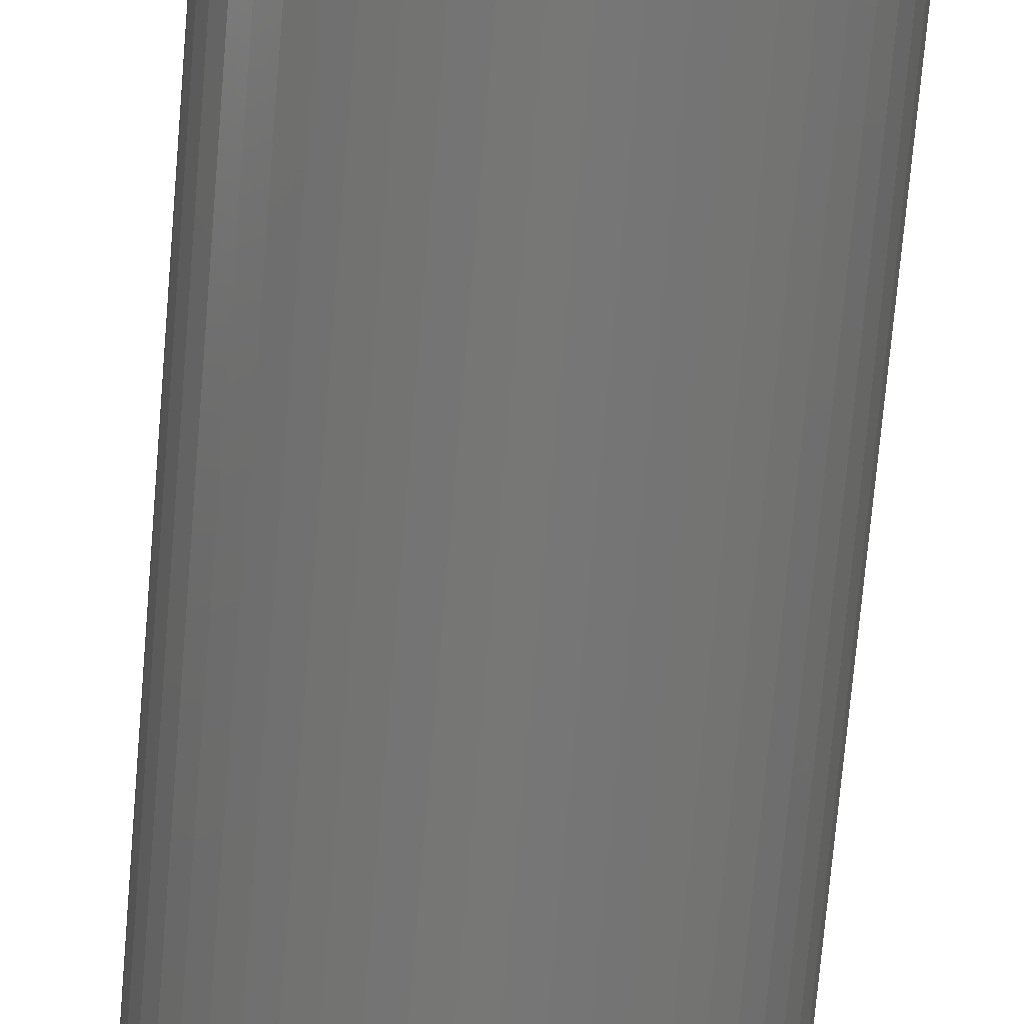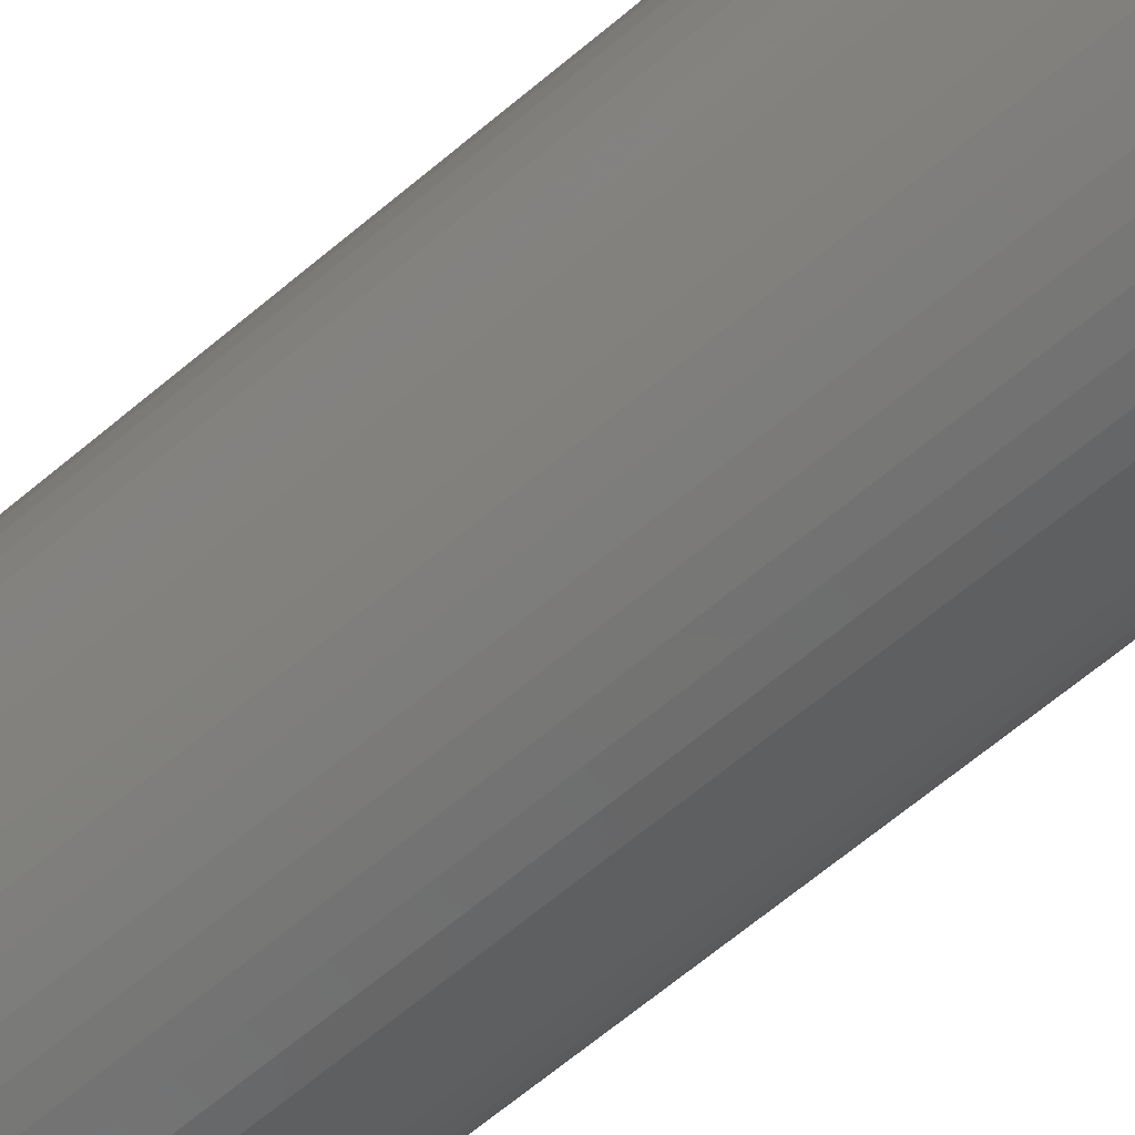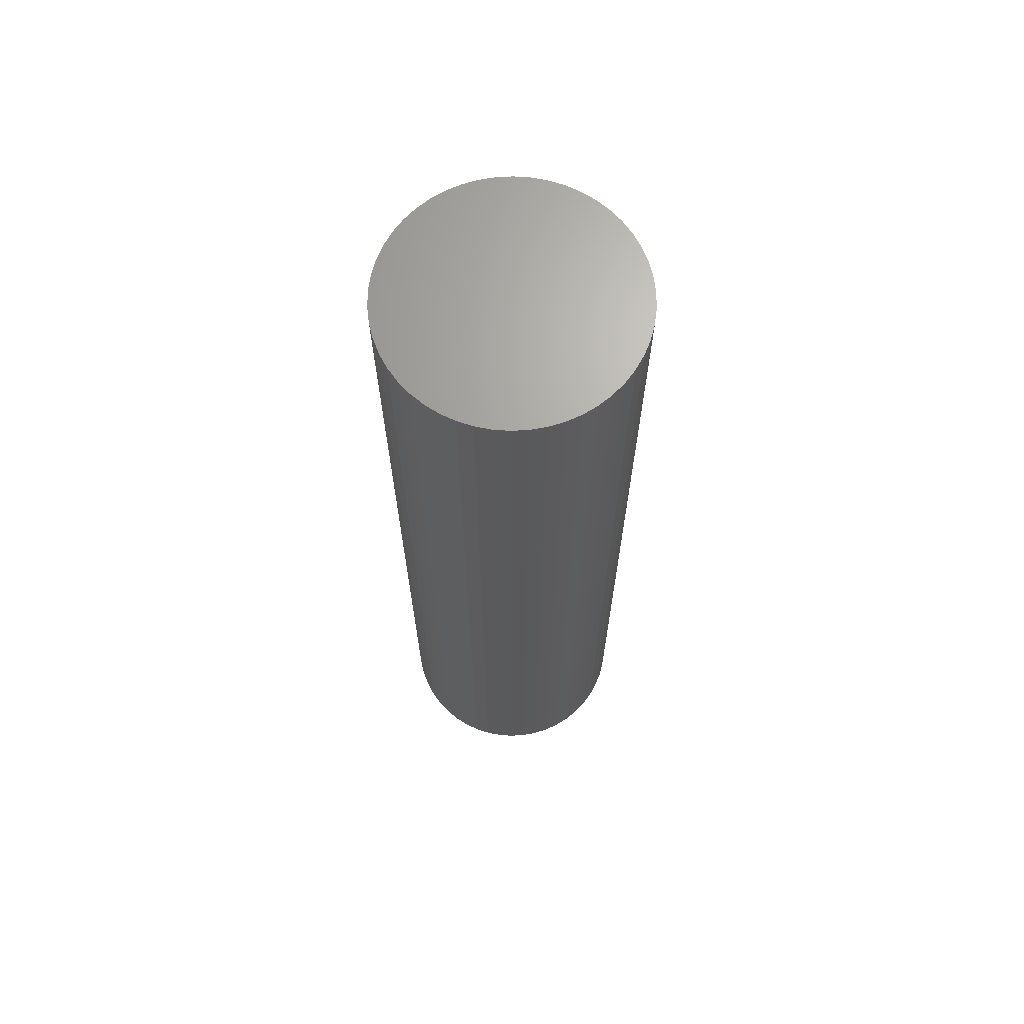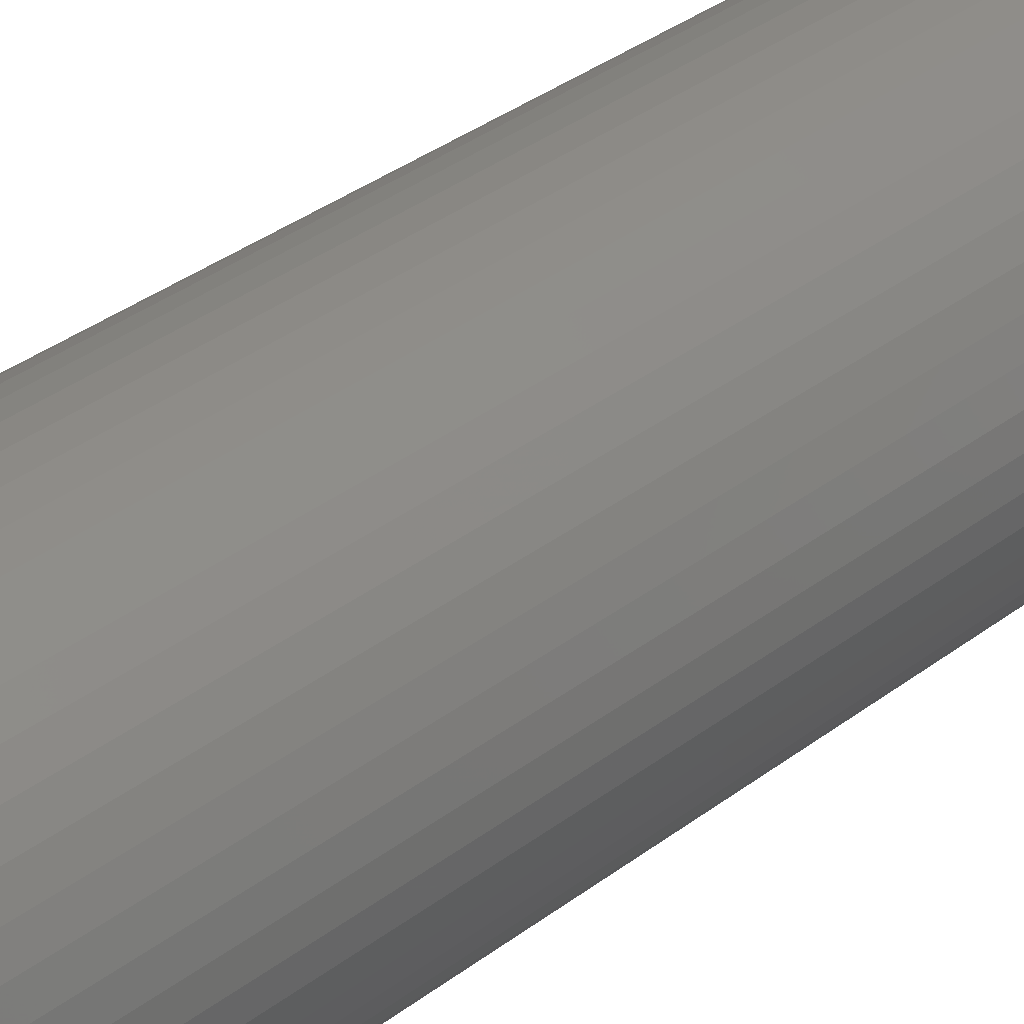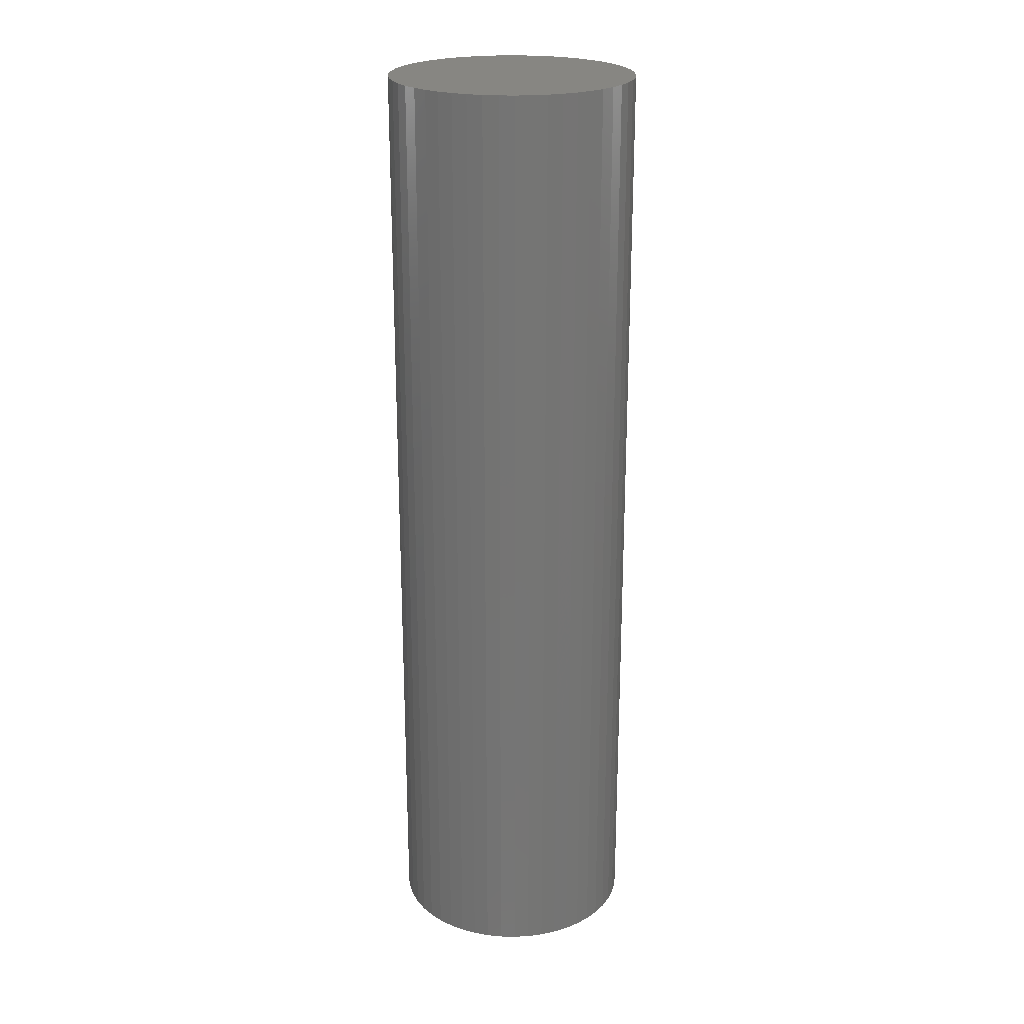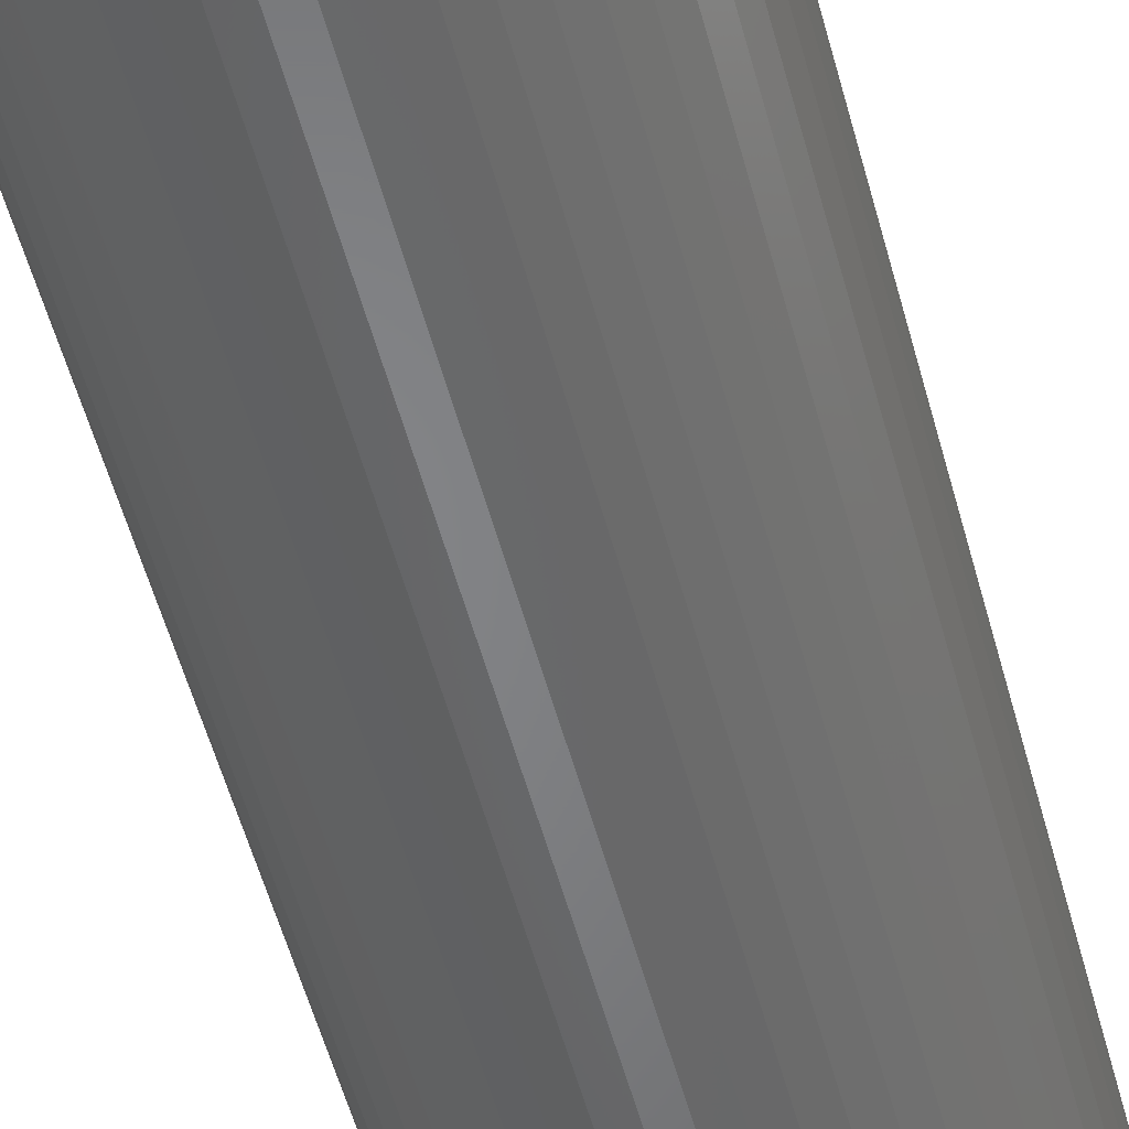
<metadata>
{"format":"stl","ext":"stl","renderer":"f3d","projection":"perspective","resolution":1024,"background":"white","views":[{"elev":-69.4,"azim":-4.8,"up":"+Y"},{"elev":-64.6,"azim":-49.5,"up":"+Y"},{"elev":67.5,"azim":25.7,"up":"+Z"},{"elev":31.7,"azim":-137.9,"up":"+Y"},{"elev":22.9,"azim":124.6,"up":"+Z"},{"elev":-52.2,"azim":14.5,"up":"+Y"}]}
</metadata>
<code>
# stl→obj: 100 verts, 196 faces
v 11.35 0 43.5
v 11.26 1.423 -43.5
v 11.26 1.423 43.5
v 11.35 0 -43.5
v 11.26 -1.423 43.5
v 10.99 2.823 43.5
v 10.99 -2.823 43.5
v 10.55 4.178 43.5
v 10.55 -4.178 43.5
v 9.946 5.468 43.5
v 9.946 -5.468 43.5
v 9.182 6.671 43.5
v 9.182 -6.671 43.5
v 8.274 7.77 43.5
v 8.274 -7.77 43.5
v 7.235 8.745 43.5
v 7.235 -8.745 43.5
v 6.082 9.583 43.5
v 6.082 -9.583 43.5
v 4.833 10.27 43.5
v 4.833 -10.27 43.5
v 3.507 10.79 43.5
v 3.507 -10.79 43.5
v 2.127 11.15 43.5
v 2.127 -11.15 43.5
v 0.7127 11.33 43.5
v 0.7127 -11.33 43.5
v -0.7127 11.33 43.5
v -0.7127 -11.33 43.5
v -2.127 11.15 43.5
v -2.127 -11.15 43.5
v -3.507 10.79 43.5
v -3.507 -10.79 43.5
v -4.833 10.27 43.5
v -4.833 -10.27 43.5
v -6.082 9.583 43.5
v -6.082 -9.583 43.5
v -7.235 8.745 43.5
v -7.235 -8.745 43.5
v -8.274 7.77 43.5
v -8.274 -7.77 43.5
v -9.182 6.671 43.5
v -9.182 -6.671 43.5
v -9.946 5.468 43.5
v -9.946 -5.468 43.5
v -10.55 4.178 43.5
v -10.55 -4.178 43.5
v -10.99 2.823 43.5
v -10.99 -2.823 43.5
v -11.26 1.423 43.5
v -11.26 -1.423 43.5
v -11.35 0 43.5
v 0.7127 11.33 -43.5
v -0.7127 11.33 -43.5
v 11.26 -1.423 -43.5
v 10.99 -2.823 -43.5
v 10.99 2.823 -43.5
v 10.55 -4.178 -43.5
v 10.55 4.178 -43.5
v 9.946 -5.468 -43.5
v 9.946 5.468 -43.5
v 9.182 -6.671 -43.5
v 9.182 6.671 -43.5
v 8.274 -7.77 -43.5
v 8.274 7.77 -43.5
v 7.235 -8.745 -43.5
v 7.235 8.745 -43.5
v 6.082 -9.583 -43.5
v 6.082 9.583 -43.5
v 4.833 -10.27 -43.5
v 4.833 10.27 -43.5
v 3.507 -10.79 -43.5
v 3.507 10.79 -43.5
v 2.127 -11.15 -43.5
v 2.127 11.15 -43.5
v 0.7127 -11.33 -43.5
v -0.7127 -11.33 -43.5
v -2.127 -11.15 -43.5
v -2.127 11.15 -43.5
v -3.507 -10.79 -43.5
v -3.507 10.79 -43.5
v -4.833 -10.27 -43.5
v -4.833 10.27 -43.5
v -6.082 -9.583 -43.5
v -6.082 9.583 -43.5
v -7.235 -8.745 -43.5
v -7.235 8.745 -43.5
v -8.274 -7.77 -43.5
v -8.274 7.77 -43.5
v -9.182 -6.671 -43.5
v -9.182 6.671 -43.5
v -9.946 -5.468 -43.5
v -9.946 5.468 -43.5
v -10.55 -4.178 -43.5
v -10.55 4.178 -43.5
v -10.99 -2.823 -43.5
v -10.99 2.823 -43.5
v -11.26 -1.423 -43.5
v -11.26 1.423 -43.5
v -11.35 0 -43.5
f 1 2 3
f 2 1 4
f 3 5 1
f 6 5 3
f 6 7 5
f 8 7 6
f 8 9 7
f 10 9 8
f 10 11 9
f 12 11 10
f 12 13 11
f 14 13 12
f 14 15 13
f 16 15 14
f 16 17 15
f 18 17 16
f 18 19 17
f 20 19 18
f 20 21 19
f 22 21 20
f 22 23 21
f 24 23 22
f 24 25 23
f 26 25 24
f 26 27 25
f 28 27 26
f 28 29 27
f 30 29 28
f 30 31 29
f 32 31 30
f 32 33 31
f 34 33 32
f 34 35 33
f 36 35 34
f 36 37 35
f 38 37 36
f 38 39 37
f 40 39 38
f 40 41 39
f 42 41 40
f 42 43 41
f 44 43 42
f 44 45 43
f 46 45 44
f 46 47 45
f 48 47 46
f 48 49 47
f 50 49 48
f 50 51 49
f 51 50 52
f 53 28 26
f 28 53 54
f 55 2 4
f 56 2 55
f 56 57 2
f 58 57 56
f 58 59 57
f 60 59 58
f 60 61 59
f 62 61 60
f 62 63 61
f 64 63 62
f 64 65 63
f 66 65 64
f 66 67 65
f 68 67 66
f 68 69 67
f 70 69 68
f 70 71 69
f 72 71 70
f 72 73 71
f 74 73 72
f 74 75 73
f 76 75 74
f 76 53 75
f 77 53 76
f 77 54 53
f 78 54 77
f 78 79 54
f 80 79 78
f 80 81 79
f 82 81 80
f 82 83 81
f 84 83 82
f 84 85 83
f 86 85 84
f 86 87 85
f 88 87 86
f 88 89 87
f 90 89 88
f 90 91 89
f 92 91 90
f 92 93 91
f 94 93 92
f 94 95 93
f 96 95 94
f 96 97 95
f 98 97 96
f 98 99 97
f 99 98 100
f 65 16 14
f 16 65 67
f 87 40 38
f 40 87 89
f 81 34 32
f 34 81 83
f 8 61 10
f 61 8 59
f 3 57 6
f 57 3 2
f 10 63 12
f 63 10 61
f 73 24 22
f 24 73 75
f 69 20 18
f 20 69 71
f 95 44 93
f 44 95 46
f 97 46 95
f 46 97 48
f 54 30 28
f 30 54 79
f 92 47 94
f 47 92 45
f 72 21 23
f 21 72 70
f 71 22 20
f 22 71 73
f 67 18 16
f 18 67 69
f 93 42 91
f 42 93 44
f 91 40 89
f 40 91 42
f 83 36 34
f 36 83 85
f 5 4 1
f 4 5 55
f 70 19 21
f 19 70 68
f 66 15 17
f 15 66 64
f 13 60 11
f 60 13 62
f 7 55 5
f 55 7 56
f 77 27 29
f 27 77 76
f 6 59 8
f 59 6 57
f 12 65 14
f 65 12 63
f 75 26 24
f 26 75 53
f 99 48 97
f 48 99 50
f 100 50 99
f 50 100 52
f 85 38 36
f 38 85 87
f 79 32 30
f 32 79 81
f 11 58 9
f 58 11 60
f 82 33 35
f 33 82 80
f 88 43 90
f 43 88 41
f 90 45 92
f 45 90 43
f 94 49 96
f 49 94 47
f 98 52 100
f 52 98 51
f 74 23 25
f 23 74 72
f 76 25 27
f 25 76 74
f 15 62 13
f 62 15 64
f 68 17 19
f 17 68 66
f 9 56 7
f 56 9 58
f 78 29 31
f 29 78 77
f 84 35 37
f 35 84 82
f 88 39 41
f 39 88 86
f 96 51 98
f 51 96 49
f 86 37 39
f 37 86 84
f 80 31 33
f 31 80 78

</code>
